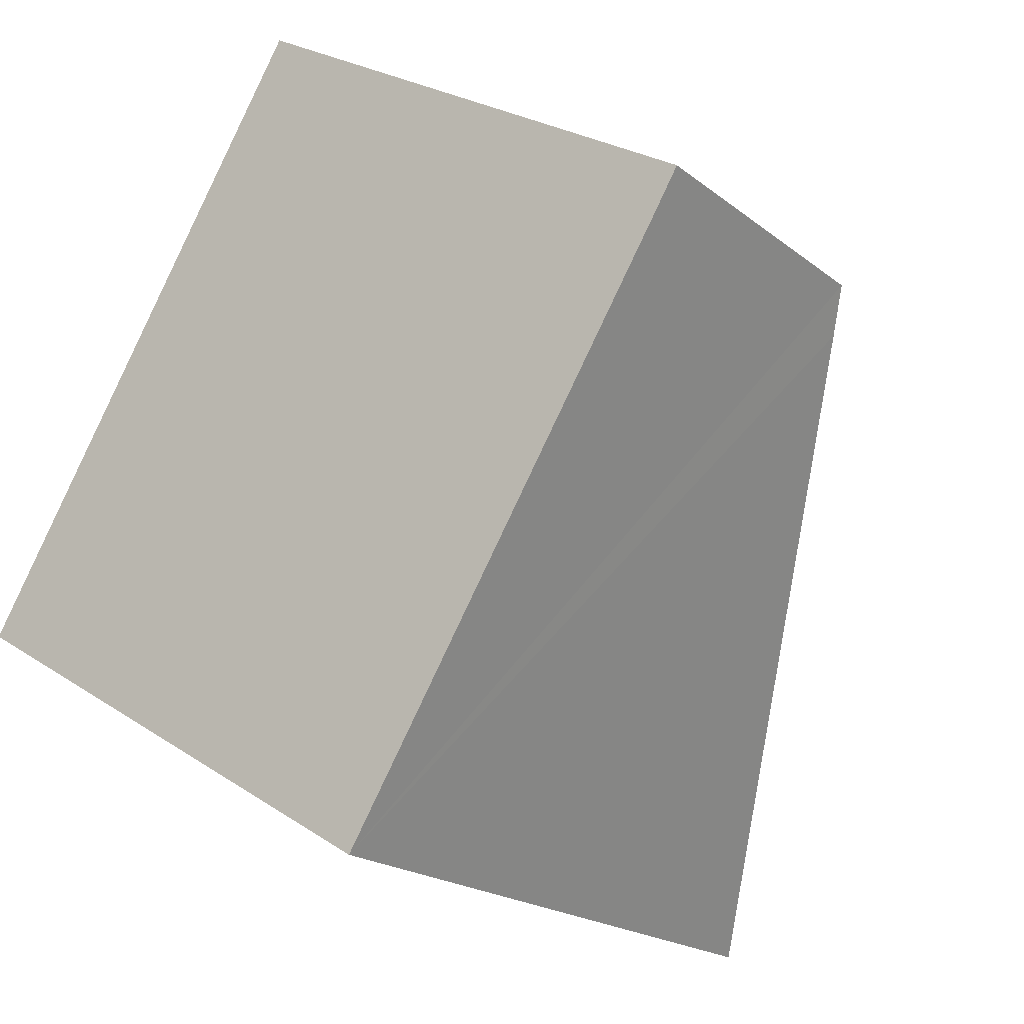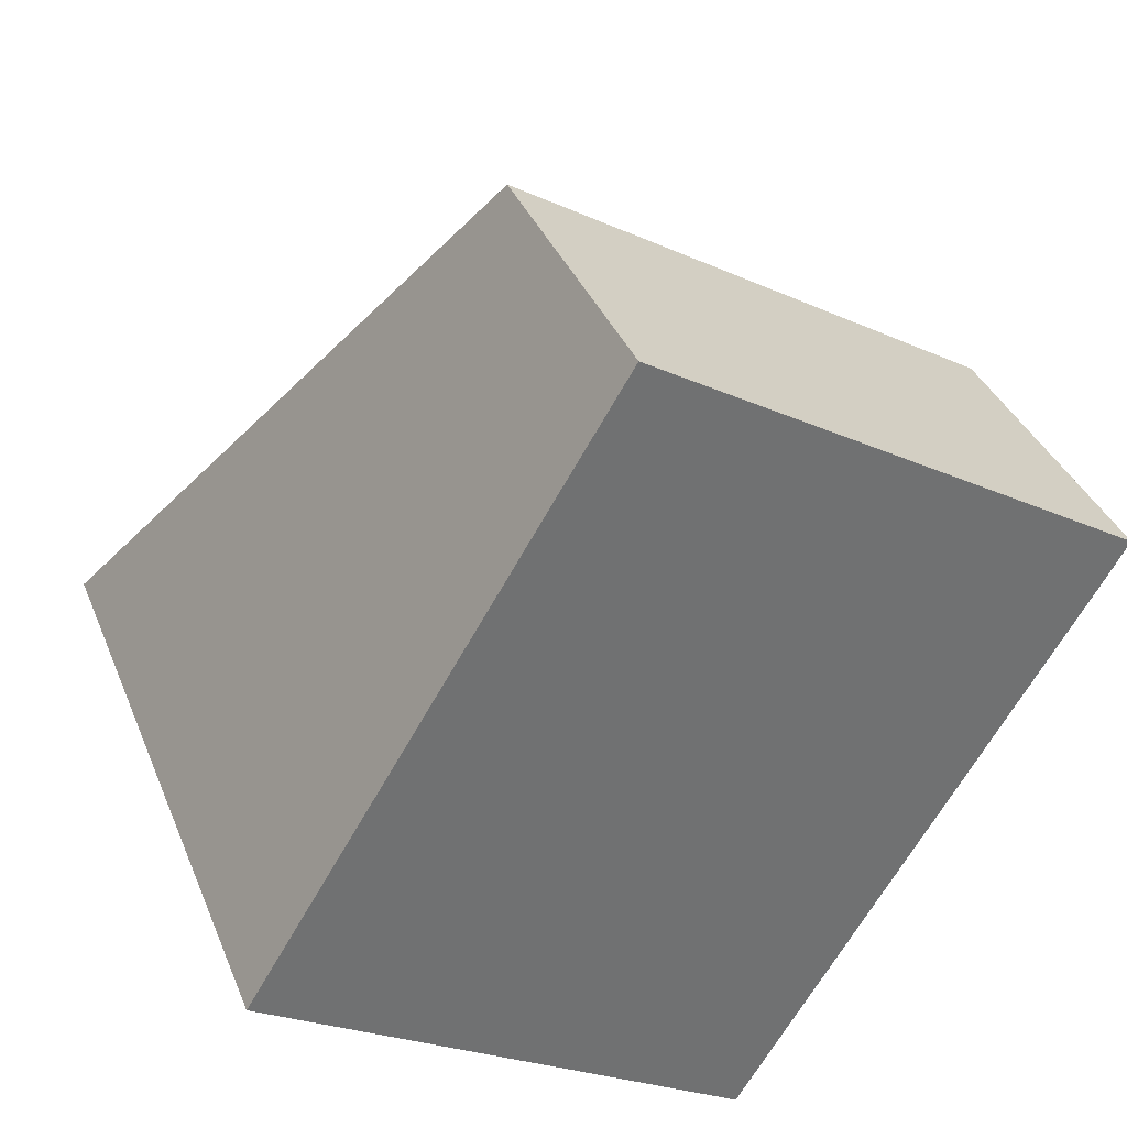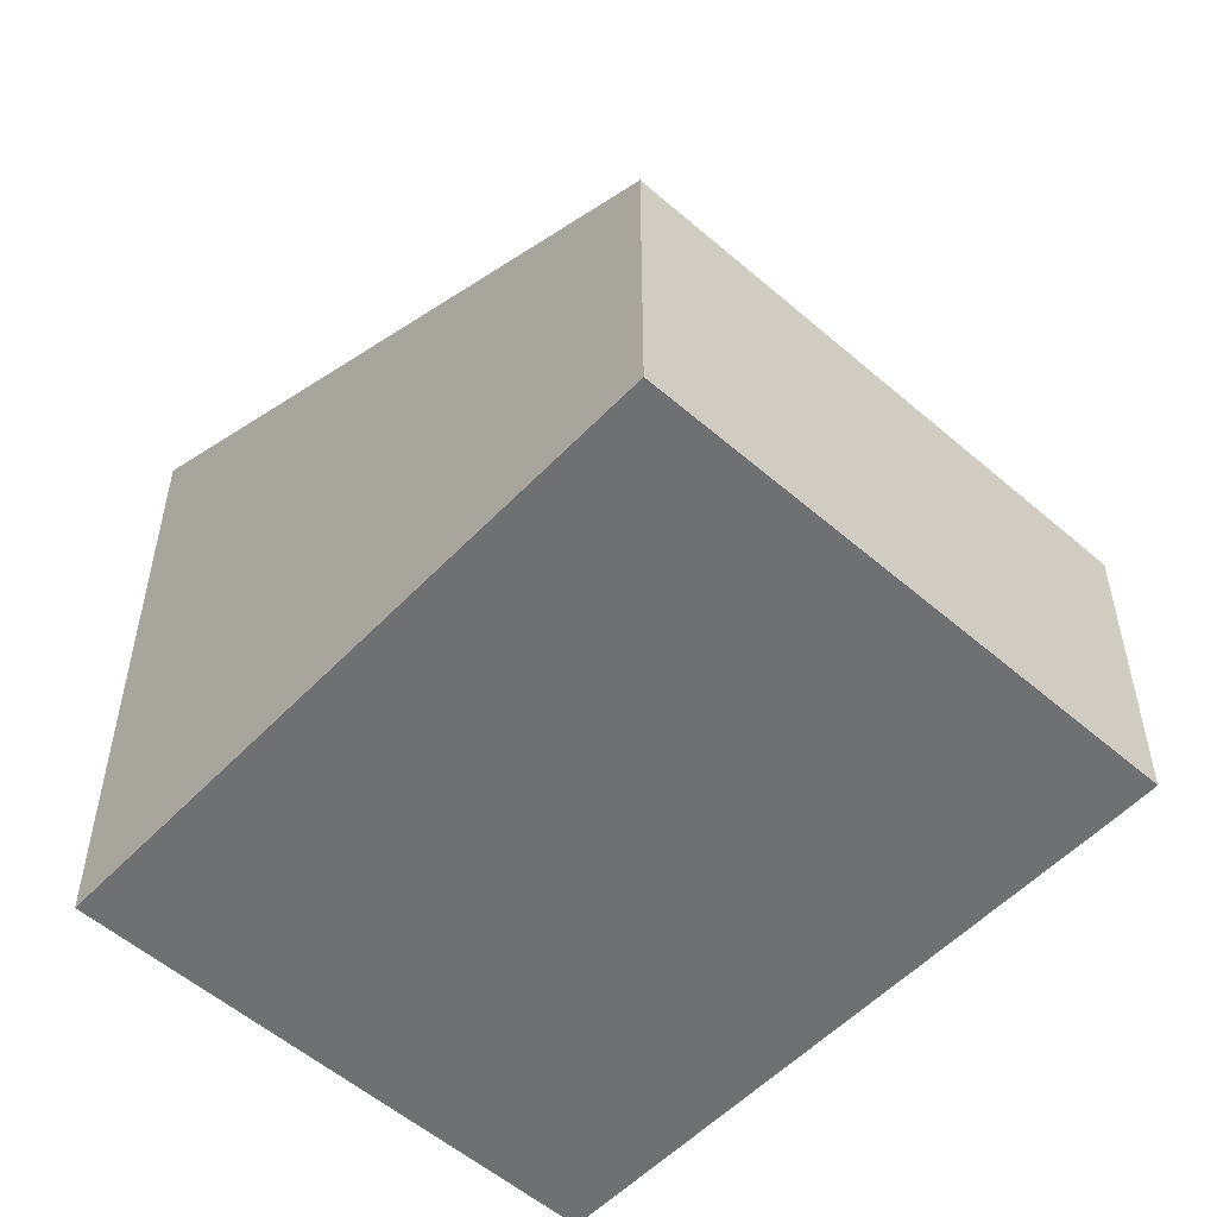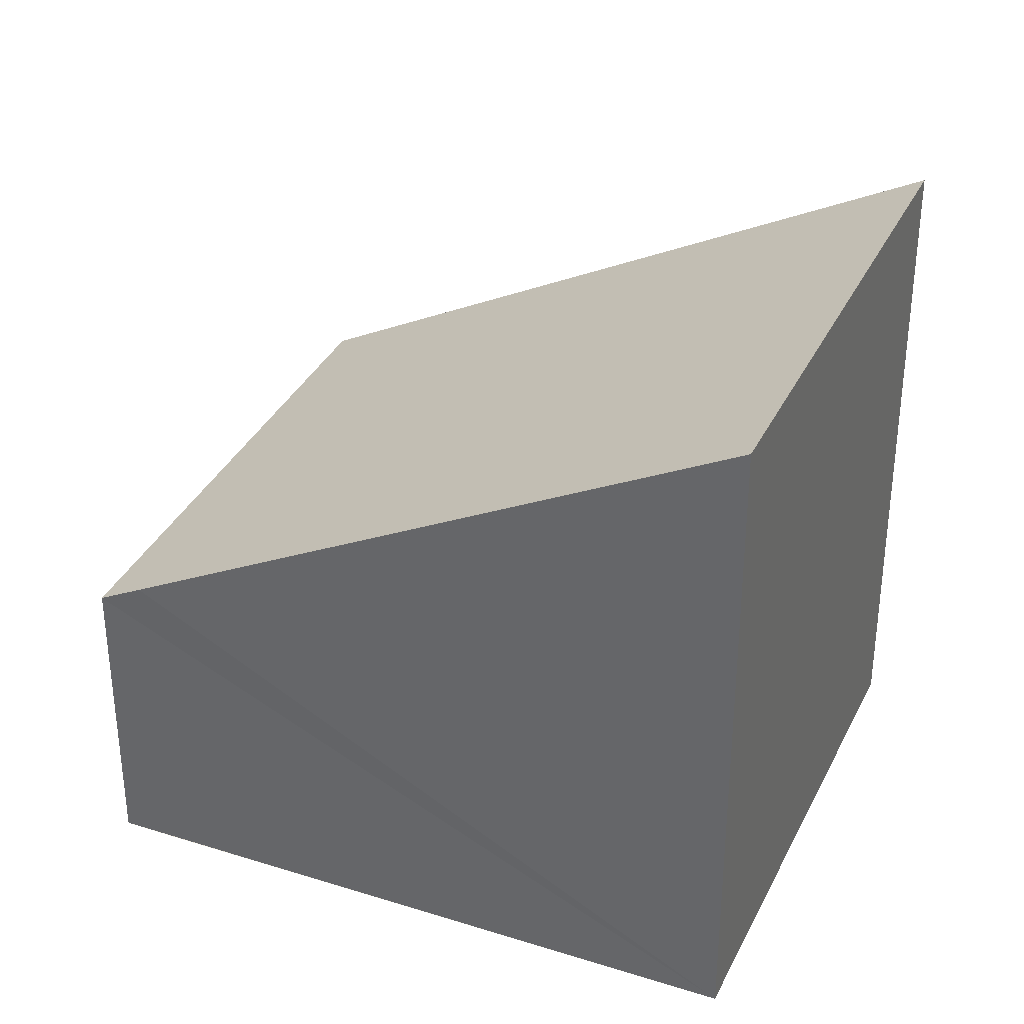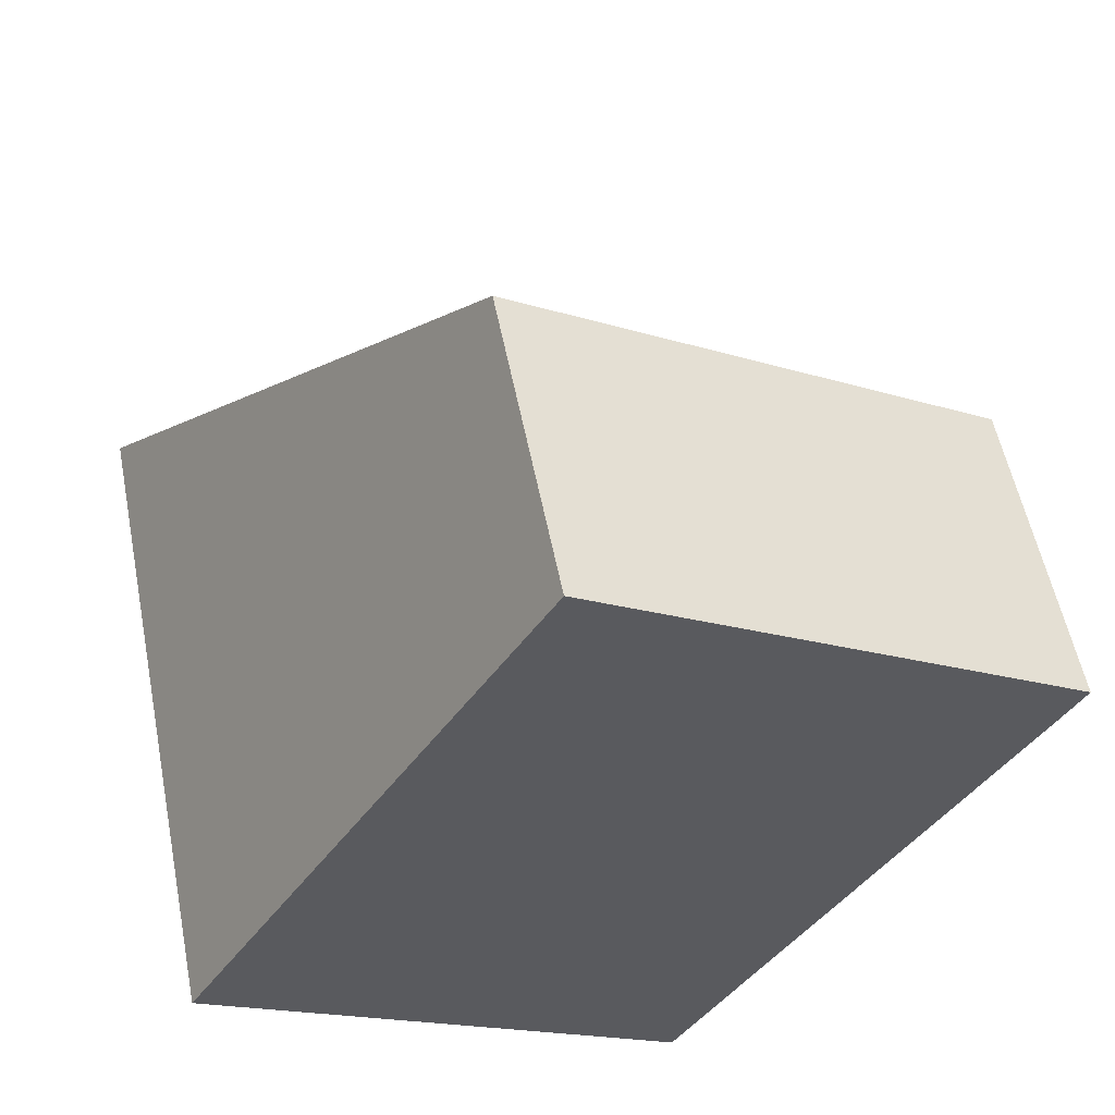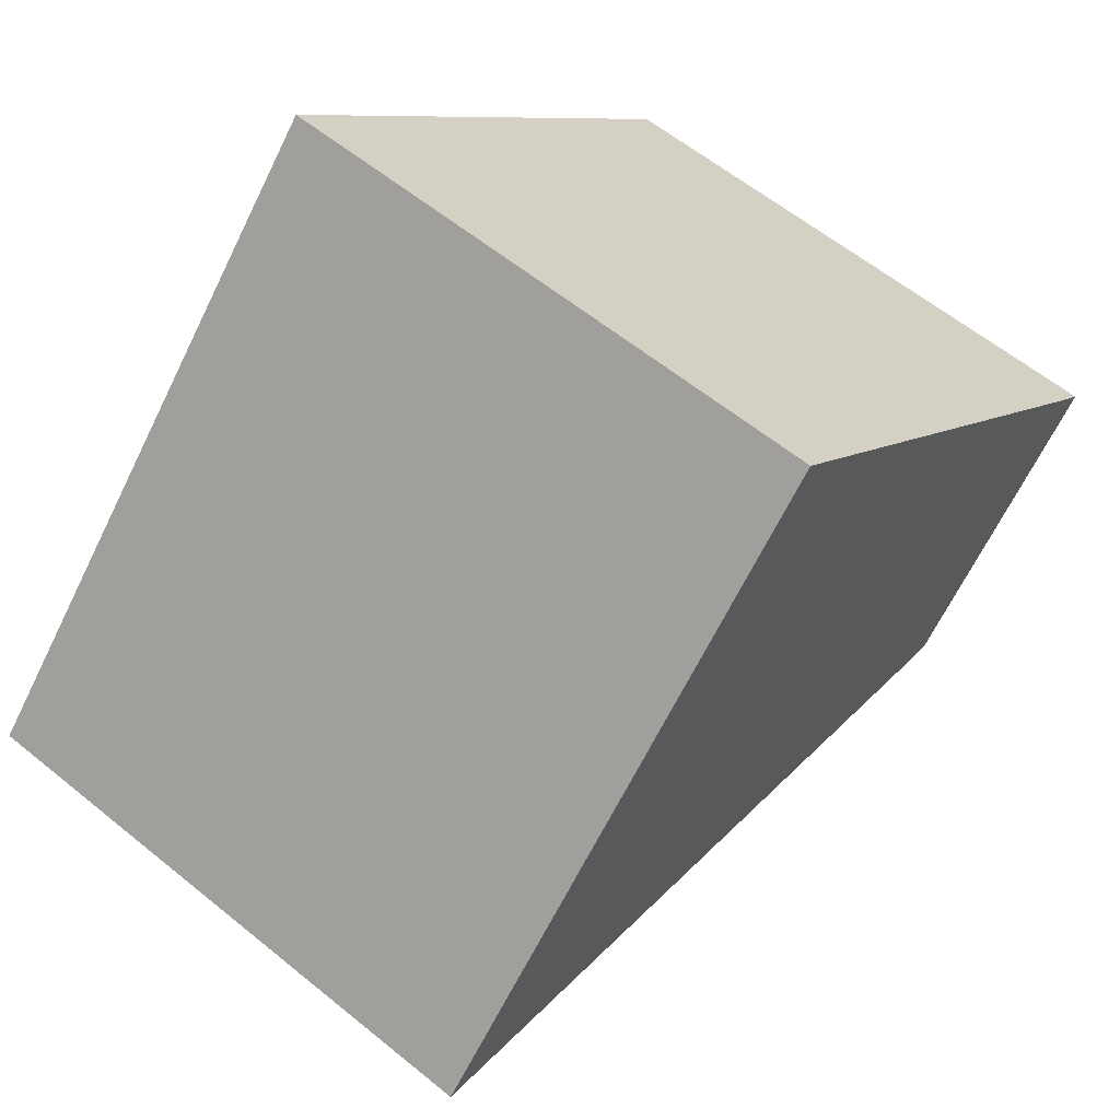
<metadata>
{"format":"obj","ext":"obj","renderer":"f3d","projection":"perspective","resolution":1024,"background":"white","views":[{"elev":-19.7,"azim":35.2,"up":"+Z"},{"elev":35.8,"azim":-20.2,"up":"+Z"},{"elev":-54.9,"azim":-11.2,"up":"+Y"},{"elev":35.1,"azim":144.5,"up":"+Y"},{"elev":55.2,"azim":-11.1,"up":"+Z"},{"elev":-66.1,"azim":-26.2,"up":"+Z"}]}
</metadata>
<code>
v  0 5.67 3.472e-16
v  6.868 2.85 2.173
v  4.018 5.668 -2.432
v  3.024 2.644 4.966
v  7.072 2.644 2.511
v  4.018 1.489e-16 -2.432
v  7.072 -1.538e-16 2.511
v  6.868 -1.331e-16 2.173
v  0 0 0
v  3.024 -3.041e-16 4.966
g defaultobject
f 1 2 3
f 2 1 4
f 2 4 5
f 2 6 3
f 6 2 5
f 6 5 7
f 6 7 8
f 3 9 1
f 9 3 6
f 9 4 1
f 4 9 10
f 10 5 4
f 5 10 7
f 8 9 6
f 9 8 7
f 9 7 10

</code>
